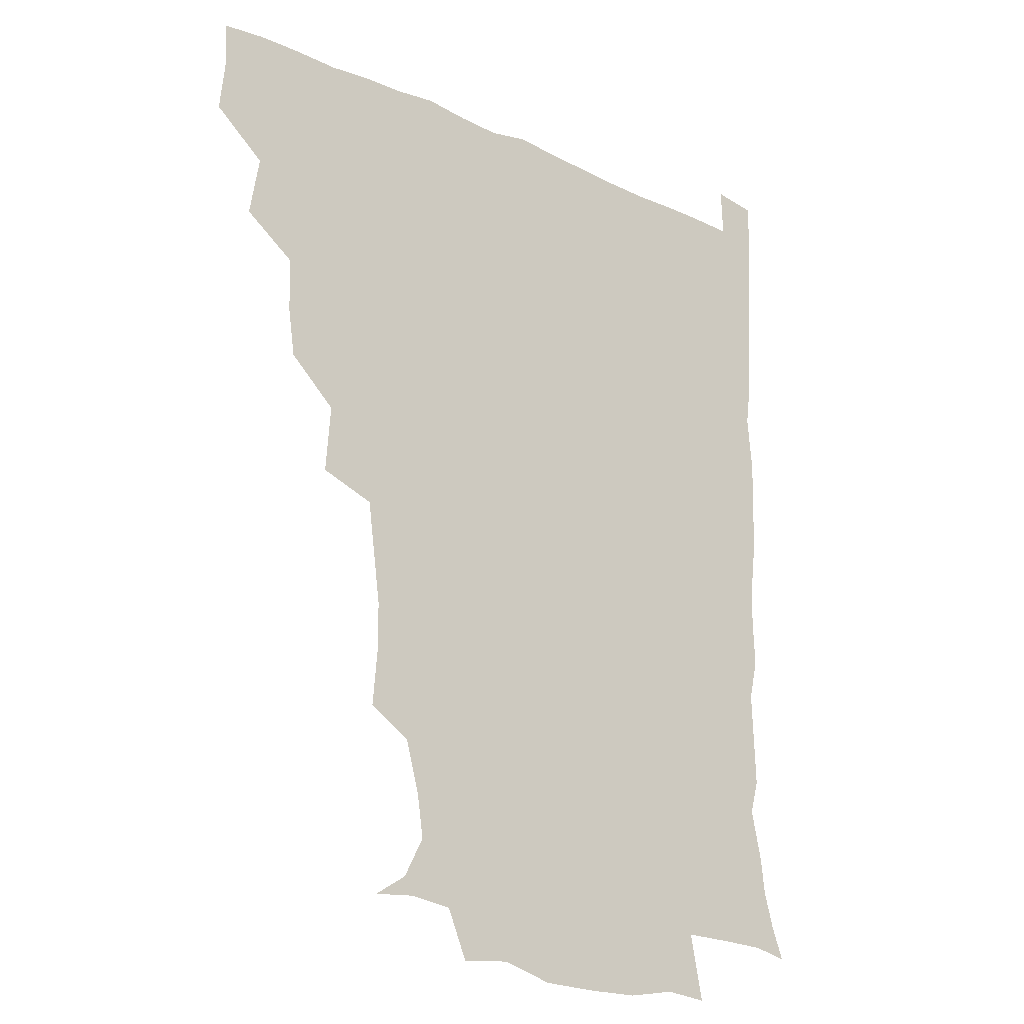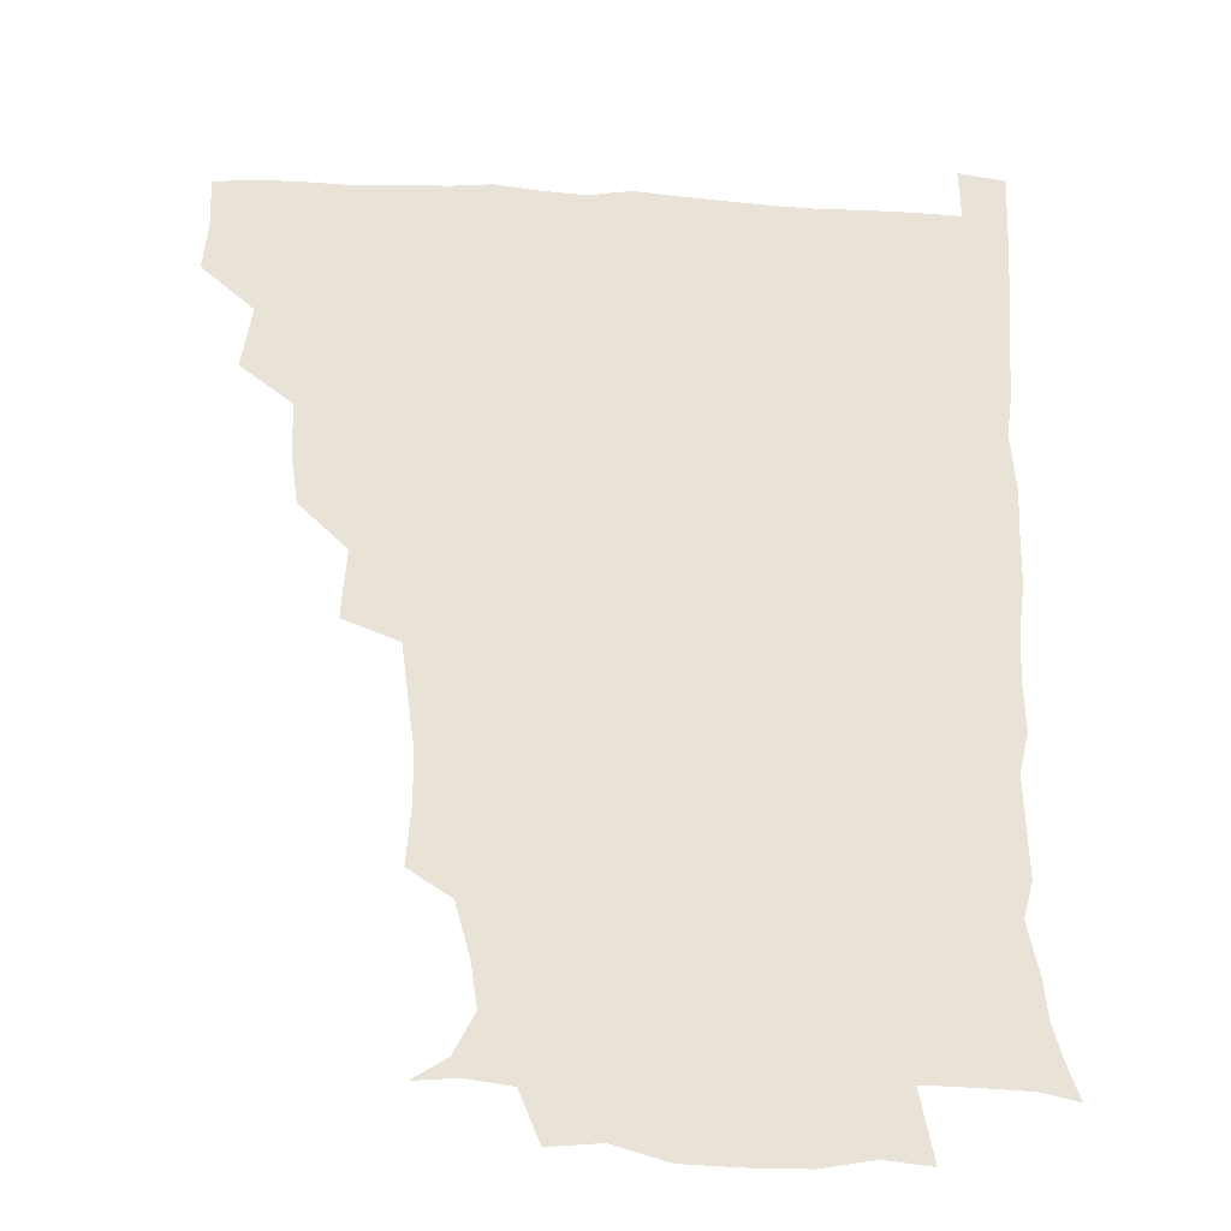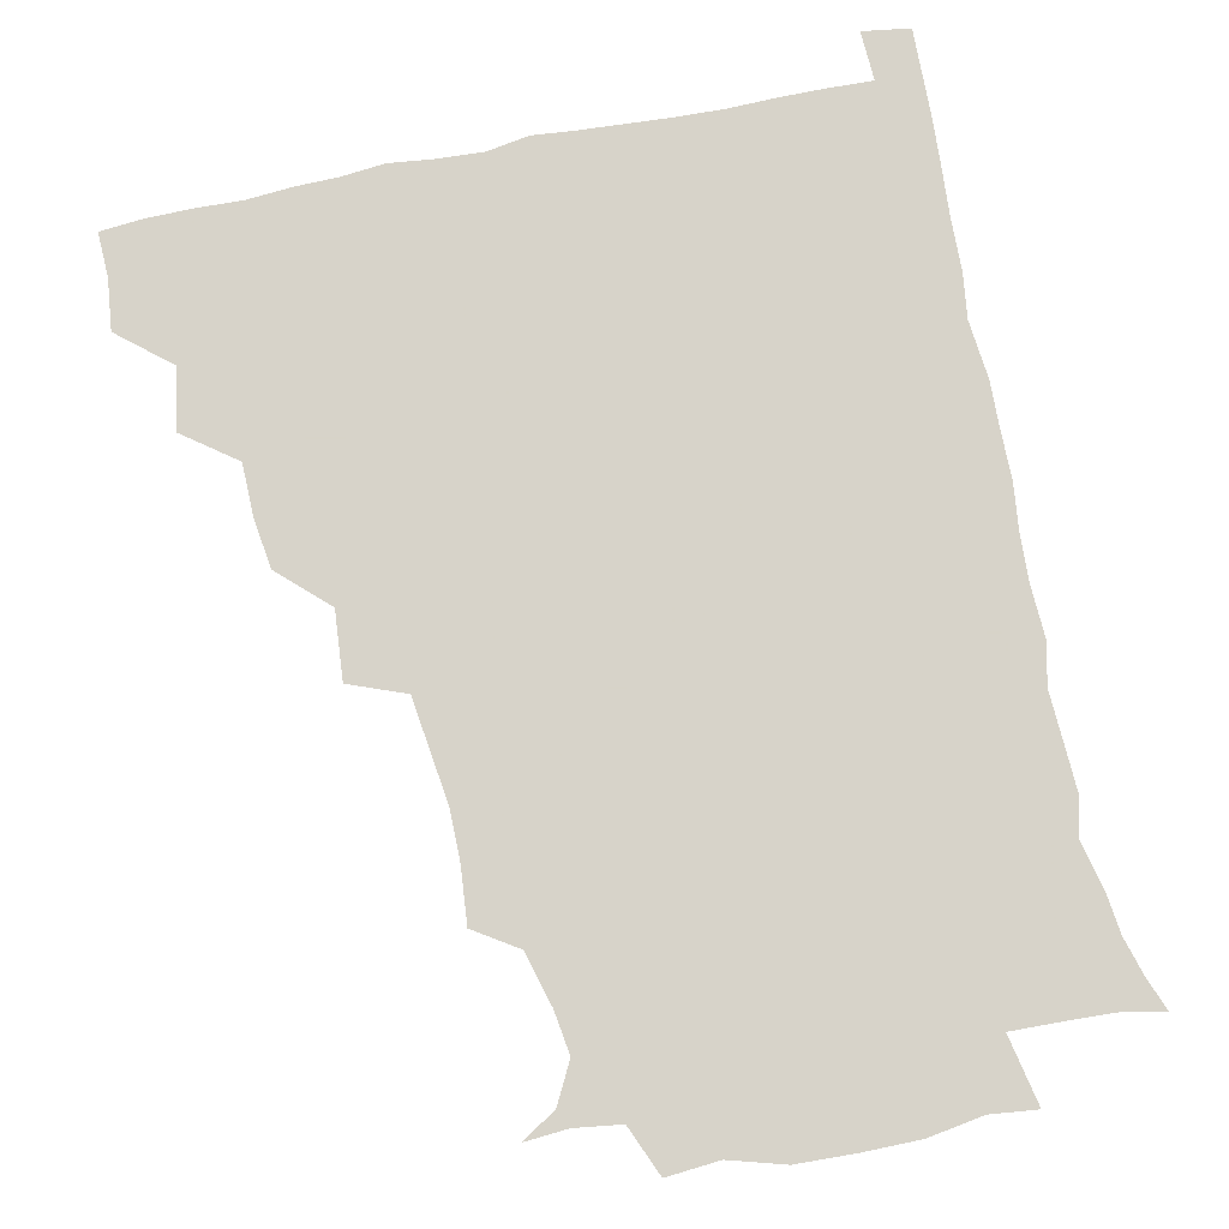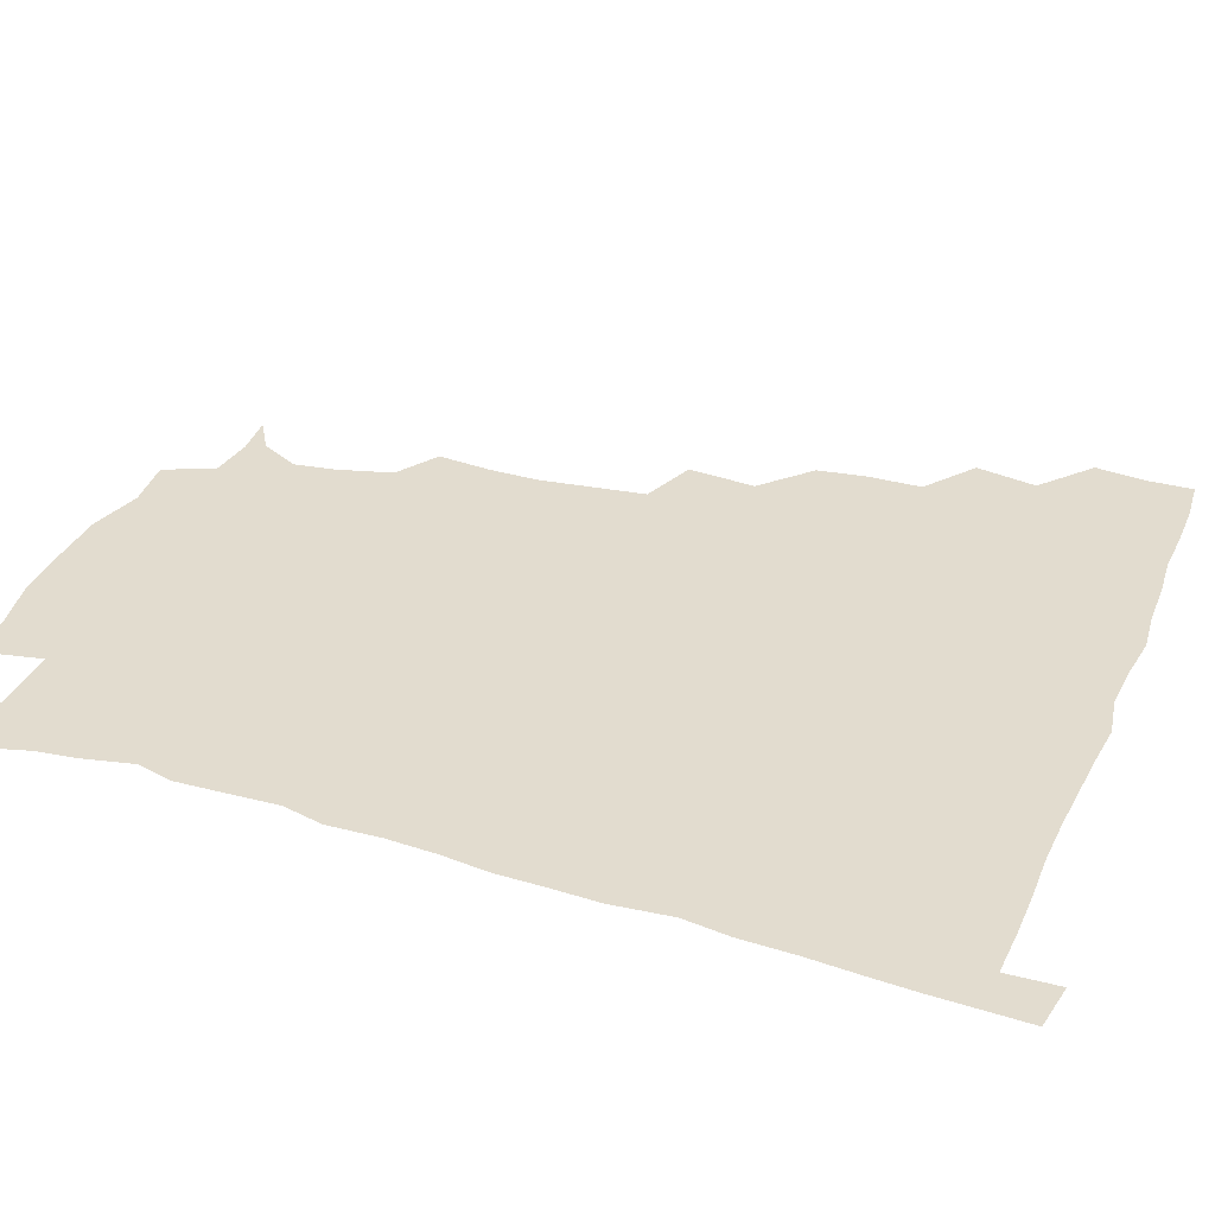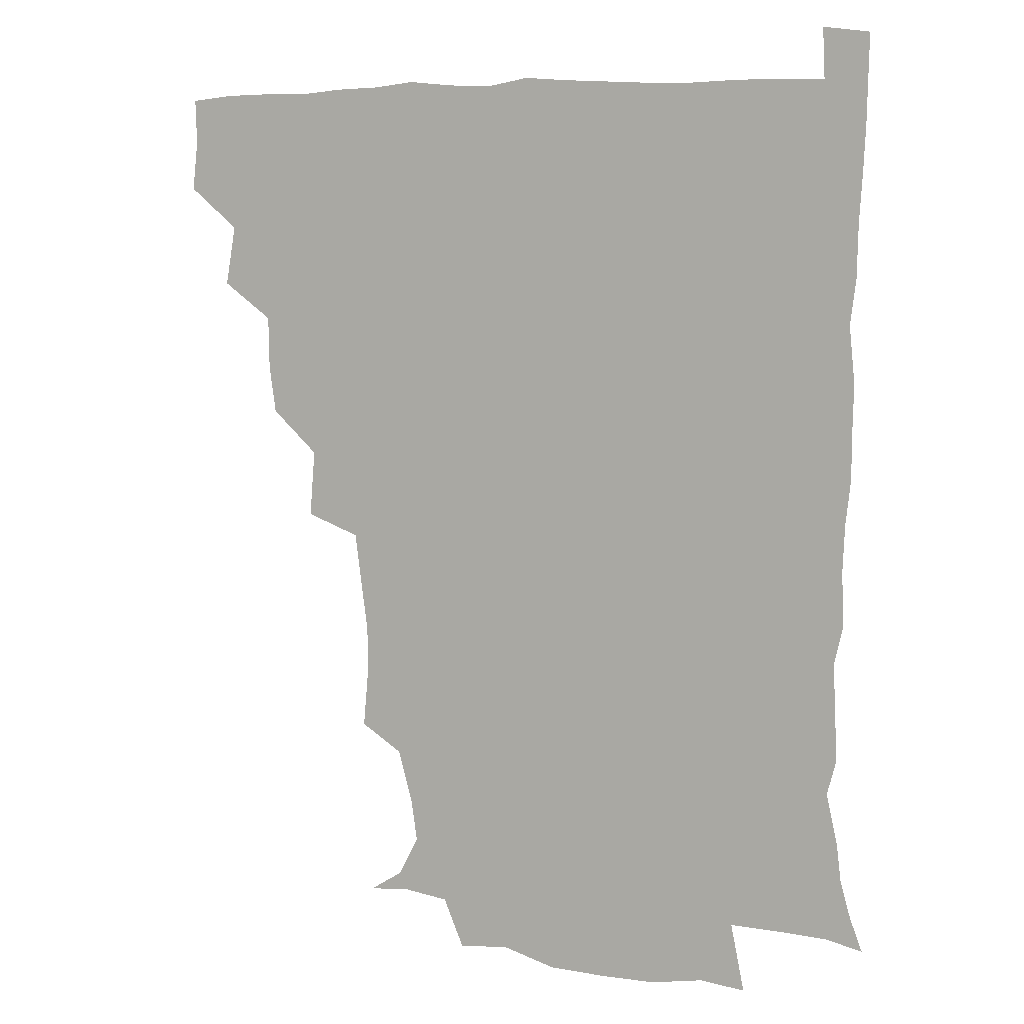
<metadata>
{"format":"obj","ext":"obj","renderer":"f3d","projection":"perspective","resolution":1024,"background":"white","views":[{"elev":-20.1,"azim":-39.9,"up":"+Y"},{"elev":-26.3,"azim":-4.6,"up":"+Y"},{"elev":76.4,"azim":-11.8,"up":"+Z"},{"elev":34.7,"azim":111.4,"up":"+Z"},{"elev":5.9,"azim":23.5,"up":"+Y"}]}
</metadata>
<code>
v 435.4 403.5 0
v 437.2 420.3 0
v 436.6 435.6 0
v 449.2 368.6 0
v 452.6 389 0
v 451.7 404.7 0
v 452.5 420.4 0
v 451.5 436.9 0
v 469.2 321.7 0
v 466.8 337.7 0
v 466.5 355.8 0
v 468.7 375.8 0
v 468.1 390.8 0
v 467.6 405.8 0
v 467.2 420.6 0
v 466.5 437 0
v 483.4 284.1 0
v 485.2 306.8 0
v 484.4 329 0
v 483.5 344.9 0
v 483.9 361.9 0
v 483.4 376.8 0
v 483 391.5 0
v 482.6 406 0
v 482.1 420.7 0
v 481.7 436.6 0
v 504.9 207.4 0
v 506.5 225.8 0
v 506.5 242.4 0
v 504.7 256.5 0
v 501.9 277.1 0
v 499.9 296.4 0
v 499.2 313.8 0
v 497.5 328.8 0
v 497.6 345.1 0
v 498.2 362.1 0
v 498.2 377.1 0
v 497.7 391.6 0
v 497.4 405.9 0
v 497 420.2 0
v 496.5 437.8 0
v 508 145.9 0
v 519.3 152.8 0
v 526.2 166.1 0
v 524.2 180.2 0
v 519.2 198.2 0
v 520.1 219.9 0
v 519.4 236.4 0
v 518.2 251.5 0
v 516.5 267.6 0
v 515.1 285 0
v 514.7 301.9 0
v 515 319.2 0
v 514.5 333.7 0
v 513.1 347.5 0
v 513.6 363.4 0
v 513 377.3 0
v 512.3 391.6 0
v 511.9 406.1 0
v 511.5 420.6 0
v 511.1 438.1 0
v 522.3 147 0
v 532.4 158.1 0
v 535.9 174.9 0
v 533.6 191.3 0
v 532 207 0
v 533.5 227.7 0
v 531.6 240.9 0
v 530.6 255.5 0
v 529.8 272 0
v 528.6 286.4 0
v 528.7 304 0
v 528.5 317.9 0
v 528.6 334.2 0
v 528 348.4 0
v 527.9 362.9 0
v 528.4 377.6 0
v 527.1 391.7 0
v 527 406.1 0
v 526.3 421.5 0
v 525.5 439.5 0
v 537.5 144.9 0
v 547.2 166.1 0
v 547.7 182.5 0
v 545.8 196.4 0
v 546 214 0
v 546.4 231 0
v 545 244.2 0
v 544.8 260 0
v 543.5 272.9 0
v 543 288.2 0
v 542.4 302.3 0
v 543 319.5 0
v 543.1 334.4 0
v 542.6 348.4 0
v 542.3 362.5 0
v 542.8 377.5 0
v 542.4 391.4 0
v 542.3 405.4 0
v 541.5 420.7 0
v 540.4 437.8 0
v 544.4 128.4 0
v 555.9 151 0
v 560 168.1 0
v 559.9 185.8 0
v 559.6 200.3 0
v 559.4 215.7 0
v 559.6 231 0
v 558.4 245.2 0
v 558.1 260.2 0
v 557.8 274.8 0
v 557.1 289.1 0
v 558.1 306 0
v 557.1 318.7 0
v 557.8 335.5 0
v 557.2 348.5 0
v 557.6 363.4 0
v 557.2 377.3 0
v 556.8 391.4 0
v 556.8 405.5 0
v 556.4 420.1 0
v 555.4 437 0
v 561.8 129.9 0
v 571.4 152.2 0
v 573.6 171 0
v 573.5 185.1 0
v 573.1 200.9 0
v 571.6 217.9 0
v 574.2 233.6 0
v 572.3 245.8 0
v 572.3 261.2 0
v 572.1 274.8 0
v 571.7 289.2 0
v 571.9 306.3 0
v 572.3 321 0
v 572 334.7 0
v 571.9 348.7 0
v 572.4 364 0
v 571.8 377.4 0
v 572 391.5 0
v 571.4 405.9 0
v 570.9 420.5 0
v 569.6 439.5 0
v 579.9 124.7 0
v 586.2 153 0
v 586.8 170.6 0
v 587.3 186.3 0
v 587.3 202.7 0
v 586 215 0
v 585.4 236 0
v 586.6 247.6 0
v 586.9 261 0
v 586.6 276 0
v 586.3 290.3 0
v 586.2 306.3 0
v 586.4 321.1 0
v 586.6 334.8 0
v 586.5 348.4 0
v 586.6 363.5 0
v 586.7 377.4 0
v 586.6 391.6 0
v 586.6 405.6 0
v 585.5 421.5 0
v 584.1 438.2 0
v 599.4 124 0
v 600.8 152.6 0
v 600.5 170.7 0
v 600.9 187.4 0
v 601 202.7 0
v 602.1 215.3 0
v 600.8 229.3 0
v 600.5 243.6 0
v 599.9 261.5 0
v 600.5 276.6 0
v 600.6 290.9 0
v 600.5 306.4 0
v 600.9 319.7 0
v 600.9 335.4 0
v 601.2 349.2 0
v 601.4 363.7 0
v 601.6 377.7 0
v 601.4 391.8 0
v 601.2 406.4 0
v 600.3 421.6 0
v 598.8 437.3 0
v 618.1 124 0
v 615.4 152.5 0
v 615.1 169.3 0
v 614.2 186.6 0
v 614.2 201.7 0
v 615.2 217.7 0
v 614.4 232.2 0
v 614.6 248.3 0
v 614.7 261.5 0
v 614.2 277 0
v 614.7 291.2 0
v 614.6 305.4 0
v 615.2 321 0
v 615.2 334.8 0
v 615.6 349.9 0
v 615.8 364.1 0
v 616.2 377.9 0
v 616.7 392 0
v 616.9 405.9 0
v 615.8 420.9 0
v 614.2 436.3 0
v 636 127 0
v 631.3 149.8 0
v 628.8 169.7 0
v 628.3 185.2 0
v 627.5 201.6 0
v 627.9 218.2 0
v 627.9 232.8 0
v 627.9 246.8 0
v 628.5 262.1 0
v 628.5 275.5 0
v 628.5 290.6 0
v 628.9 304.1 0
v 628.4 322.3 0
v 629.3 335.2 0
v 629.5 350.5 0
v 630.2 363.6 0
v 630.8 377.9 0
v 631.1 392.1 0
v 631.4 406.3 0
v 631.3 420.6 0
v 630 435.8 0
v 651.5 125.3 0
v 646.9 148 0
v 643.8 166.1 0
v 641.4 184.8 0
v 640.8 200.8 0
v 640.5 217.2 0
v 641.3 230.9 0
v 642.4 242.8 0
v 641 261.6 0
v 642 275.1 0
v 642 290 0
v 643.8 302.1 0
v 642.9 319 0
v 643.5 333.4 0
v 643 350.1 0
v 644.4 363.2 0
v 644.9 379.4 0
v 645.5 392.4 0
v 645.9 406.5 0
v 646.1 420.7 0
v 645.1 436.2 0
v 666.1 147.5 0
v 658 166.5 0
v 655.4 182 0
v 654.1 197.9 0
v 653.4 213.8 0
v 653.7 229.3 0
v 654.8 242.9 0
v 655.3 257.3 0
v 655.3 273 0
v 656.3 286.8 0
v 656.3 303.3 0
v 656.6 317.9 0
v 658.1 331.1 0
v 658.1 346.7 0
v 658.5 362 0
v 658.4 378.6 0
v 659.5 392.6 0
v 660.4 406.5 0
v 660.7 421 0
v 660.5 436.1 0
v 680.8 146.8 0
v 673.7 162.2 0
v 669.5 177.9 0
v 667.8 192.6 0
v 666.6 207.8 0
v 667 223.3 0
v 667.3 238.3 0
v 668 252.9 0
v 669.1 267.9 0
v 668.7 284.4 0
v 669.6 299.4 0
v 671.9 312.5 0
v 671 329.7 0
v 670.8 346 0
v 671.9 360.6 0
v 672.9 375.8 0
v 674 390.9 0
v 674.8 406.3 0
v 675.5 420.9 0
v 675.9 435.6 0
v 675.2 452.4 0
v 693.1 144 0
v 688.9 155 0
v 685.4 167.5 0
v 684 179.8 0
v 680.2 197 0
v 683.3 208.6 0
v 682.7 224.4 0
v 682 241.4 0
v 685.1 255 0
v 684.4 272.4 0
v 685.2 288.7 0
v 686.9 303.7 0
v 687.1 319.8 0
v 687.5 335.7 0
v 685.7 355 0
v 687.7 370.4 0
v 688.2 388.3 0
v 689.3 404.8 0
v 690.2 420.3 0
v 690.6 435.4 0
v 691 450.1 0
f 5 6 1
f 1 6 2
f 6 7 2
f 2 7 3
f 7 8 3
f 11 12 4
f 4 12 5
f 12 13 5
f 5 13 6
f 13 14 6
f 6 14 7
f 14 15 7
f 7 15 8
f 15 16 8
f 18 19 9
f 9 19 10
f 19 20 10
f 10 20 11
f 20 21 11
f 11 21 12
f 21 22 12
f 12 22 13
f 22 23 13
f 13 23 14
f 23 24 14
f 14 24 15
f 24 25 15
f 15 25 16
f 25 26 16
f 31 32 17
f 17 32 18
f 32 33 18
f 18 33 19
f 33 34 19
f 19 34 20
f 34 35 20
f 20 35 21
f 35 36 21
f 21 36 22
f 36 37 22
f 22 37 23
f 37 38 23
f 23 38 24
f 38 39 24
f 24 39 25
f 39 40 25
f 25 40 26
f 40 41 26
f 46 47 27
f 27 47 28
f 47 48 28
f 28 48 29
f 48 49 29
f 29 49 30
f 49 50 30
f 30 50 31
f 50 51 31
f 31 51 32
f 51 52 32
f 32 52 33
f 52 53 33
f 33 53 34
f 53 54 34
f 34 54 35
f 54 55 35
f 35 55 36
f 55 56 36
f 36 56 37
f 56 57 37
f 37 57 38
f 57 58 38
f 38 58 39
f 58 59 39
f 39 59 40
f 59 60 40
f 40 60 41
f 60 61 41
f 42 62 43
f 62 63 43
f 43 63 44
f 63 64 44
f 44 64 45
f 64 65 45
f 45 65 46
f 65 66 46
f 46 66 47
f 66 67 47
f 47 67 48
f 67 68 48
f 48 68 49
f 68 69 49
f 49 69 50
f 69 70 50
f 50 70 51
f 70 71 51
f 51 71 52
f 71 72 52
f 52 72 53
f 72 73 53
f 53 73 54
f 73 74 54
f 54 74 55
f 74 75 55
f 55 75 56
f 75 76 56
f 56 76 57
f 76 77 57
f 57 77 58
f 77 78 58
f 58 78 59
f 78 79 59
f 59 79 60
f 79 80 60
f 60 80 61
f 80 81 61
f 62 82 63
f 82 83 63
f 63 83 64
f 83 84 64
f 64 84 65
f 84 85 65
f 65 85 66
f 85 86 66
f 66 86 67
f 86 87 67
f 67 87 68
f 87 88 68
f 68 88 69
f 88 89 69
f 69 89 70
f 89 90 70
f 70 90 71
f 90 91 71
f 71 91 72
f 91 92 72
f 72 92 73
f 92 93 73
f 73 93 74
f 93 94 74
f 74 94 75
f 94 95 75
f 75 95 76
f 95 96 76
f 76 96 77
f 96 97 77
f 77 97 78
f 97 98 78
f 78 98 79
f 98 99 79
f 79 99 80
f 99 100 80
f 80 100 81
f 100 101 81
f 102 103 82
f 82 103 83
f 103 104 83
f 83 104 84
f 104 105 84
f 84 105 85
f 105 106 85
f 85 106 86
f 106 107 86
f 86 107 87
f 107 108 87
f 87 108 88
f 108 109 88
f 88 109 89
f 109 110 89
f 89 110 90
f 110 111 90
f 90 111 91
f 111 112 91
f 91 112 92
f 112 113 92
f 92 113 93
f 113 114 93
f 93 114 94
f 114 115 94
f 94 115 95
f 115 116 95
f 95 116 96
f 116 117 96
f 96 117 97
f 117 118 97
f 97 118 98
f 118 119 98
f 98 119 99
f 119 120 99
f 99 120 100
f 120 121 100
f 100 121 101
f 121 122 101
f 102 123 103
f 123 124 103
f 103 124 104
f 124 125 104
f 104 125 105
f 125 126 105
f 105 126 106
f 126 127 106
f 106 127 107
f 127 128 107
f 107 128 108
f 128 129 108
f 108 129 109
f 129 130 109
f 109 130 110
f 130 131 110
f 110 131 111
f 131 132 111
f 111 132 112
f 132 133 112
f 112 133 113
f 133 134 113
f 113 134 114
f 134 135 114
f 114 135 115
f 135 136 115
f 115 136 116
f 136 137 116
f 116 137 117
f 137 138 117
f 117 138 118
f 138 139 118
f 118 139 119
f 139 140 119
f 119 140 120
f 140 141 120
f 120 141 121
f 141 142 121
f 121 142 122
f 142 143 122
f 123 144 124
f 144 145 124
f 124 145 125
f 145 146 125
f 125 146 126
f 146 147 126
f 126 147 127
f 147 148 127
f 127 148 128
f 148 149 128
f 128 149 129
f 149 150 129
f 129 150 130
f 150 151 130
f 130 151 131
f 151 152 131
f 131 152 132
f 152 153 132
f 132 153 133
f 153 154 133
f 133 154 134
f 154 155 134
f 134 155 135
f 155 156 135
f 135 156 136
f 156 157 136
f 136 157 137
f 157 158 137
f 137 158 138
f 158 159 138
f 138 159 139
f 159 160 139
f 139 160 140
f 160 161 140
f 140 161 141
f 161 162 141
f 141 162 142
f 162 163 142
f 142 163 143
f 163 164 143
f 144 165 145
f 165 166 145
f 145 166 146
f 166 167 146
f 146 167 147
f 167 168 147
f 147 168 148
f 168 169 148
f 148 169 149
f 169 170 149
f 149 170 150
f 170 171 150
f 150 171 151
f 171 172 151
f 151 172 152
f 172 173 152
f 152 173 153
f 173 174 153
f 153 174 154
f 174 175 154
f 154 175 155
f 175 176 155
f 155 176 156
f 176 177 156
f 156 177 157
f 177 178 157
f 157 178 158
f 178 179 158
f 158 179 159
f 179 180 159
f 159 180 160
f 180 181 160
f 160 181 161
f 181 182 161
f 161 182 162
f 182 183 162
f 162 183 163
f 183 184 163
f 163 184 164
f 184 185 164
f 165 186 166
f 186 187 166
f 166 187 167
f 187 188 167
f 167 188 168
f 188 189 168
f 168 189 169
f 189 190 169
f 169 190 170
f 190 191 170
f 170 191 171
f 191 192 171
f 171 192 172
f 192 193 172
f 172 193 173
f 193 194 173
f 173 194 174
f 194 195 174
f 174 195 175
f 195 196 175
f 175 196 176
f 196 197 176
f 176 197 177
f 197 198 177
f 177 198 178
f 198 199 178
f 178 199 179
f 199 200 179
f 179 200 180
f 200 201 180
f 180 201 181
f 201 202 181
f 181 202 182
f 202 203 182
f 182 203 183
f 203 204 183
f 183 204 184
f 204 205 184
f 184 205 185
f 205 206 185
f 186 207 187
f 207 208 187
f 187 208 188
f 208 209 188
f 188 209 189
f 209 210 189
f 189 210 190
f 210 211 190
f 190 211 191
f 211 212 191
f 191 212 192
f 212 213 192
f 192 213 193
f 213 214 193
f 193 214 194
f 214 215 194
f 194 215 195
f 215 216 195
f 195 216 196
f 216 217 196
f 196 217 197
f 217 218 197
f 197 218 198
f 218 219 198
f 198 219 199
f 219 220 199
f 199 220 200
f 220 221 200
f 200 221 201
f 221 222 201
f 201 222 202
f 222 223 202
f 202 223 203
f 223 224 203
f 203 224 204
f 224 225 204
f 204 225 205
f 225 226 205
f 205 226 206
f 226 227 206
f 207 228 208
f 228 229 208
f 208 229 209
f 229 230 209
f 209 230 210
f 230 231 210
f 210 231 211
f 231 232 211
f 211 232 212
f 232 233 212
f 212 233 213
f 233 234 213
f 213 234 214
f 234 235 214
f 214 235 215
f 235 236 215
f 215 236 216
f 236 237 216
f 216 237 217
f 237 238 217
f 217 238 218
f 238 239 218
f 218 239 219
f 239 240 219
f 219 240 220
f 240 241 220
f 220 241 221
f 241 242 221
f 221 242 222
f 242 243 222
f 222 243 223
f 243 244 223
f 223 244 224
f 244 245 224
f 224 245 225
f 245 246 225
f 225 246 226
f 246 247 226
f 226 247 227
f 247 248 227
f 229 249 230
f 249 250 230
f 230 250 231
f 250 251 231
f 231 251 232
f 251 252 232
f 232 252 233
f 252 253 233
f 233 253 234
f 253 254 234
f 234 254 235
f 254 255 235
f 235 255 236
f 255 256 236
f 236 256 237
f 256 257 237
f 237 257 238
f 257 258 238
f 238 258 239
f 258 259 239
f 239 259 240
f 259 260 240
f 240 260 241
f 260 261 241
f 241 261 242
f 261 262 242
f 242 262 243
f 262 263 243
f 243 263 244
f 263 264 244
f 244 264 245
f 264 265 245
f 245 265 246
f 265 266 246
f 246 266 247
f 266 267 247
f 247 267 248
f 267 268 248
f 249 269 250
f 269 270 250
f 250 270 251
f 270 271 251
f 251 271 252
f 271 272 252
f 252 272 253
f 272 273 253
f 253 273 254
f 273 274 254
f 254 274 255
f 274 275 255
f 255 275 256
f 275 276 256
f 256 276 257
f 276 277 257
f 257 277 258
f 277 278 258
f 258 278 259
f 278 279 259
f 259 279 260
f 279 280 260
f 260 280 261
f 280 281 261
f 261 281 262
f 281 282 262
f 262 282 263
f 282 283 263
f 263 283 264
f 283 284 264
f 264 284 265
f 284 285 265
f 265 285 266
f 285 286 266
f 266 286 267
f 286 287 267
f 267 287 268
f 287 288 268
f 269 290 270
f 290 291 270
f 270 291 271
f 291 292 271
f 271 292 272
f 292 293 272
f 272 293 273
f 293 294 273
f 273 294 274
f 294 295 274
f 274 295 275
f 295 296 275
f 275 296 276
f 296 297 276
f 276 297 277
f 297 298 277
f 277 298 278
f 298 299 278
f 278 299 279
f 299 300 279
f 279 300 280
f 300 301 280
f 280 301 281
f 301 302 281
f 281 302 282
f 302 303 282
f 282 303 283
f 303 304 283
f 283 304 284
f 304 305 284
f 284 305 285
f 305 306 285
f 285 306 286
f 306 307 286
f 286 307 287
f 307 308 287
f 287 308 288
f 308 309 288
f 288 309 289
f 309 310 289

</code>
